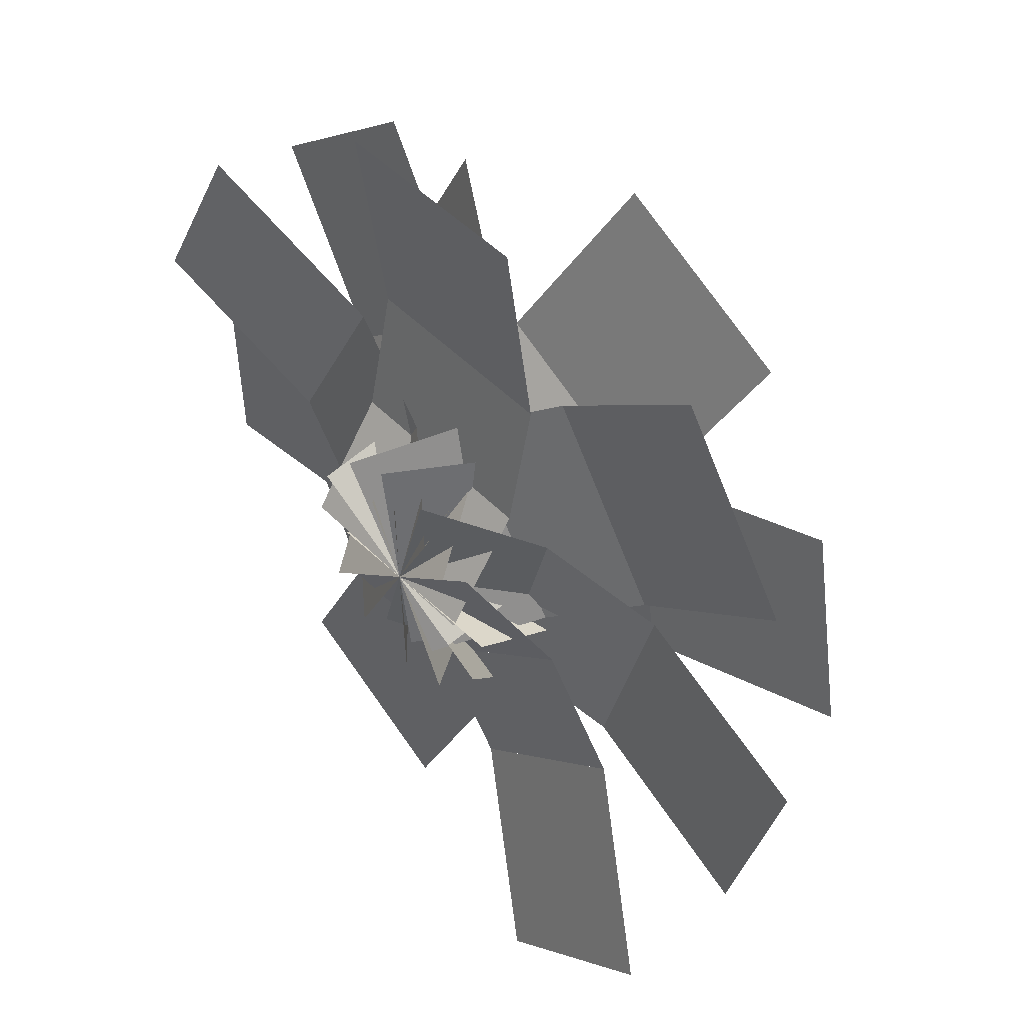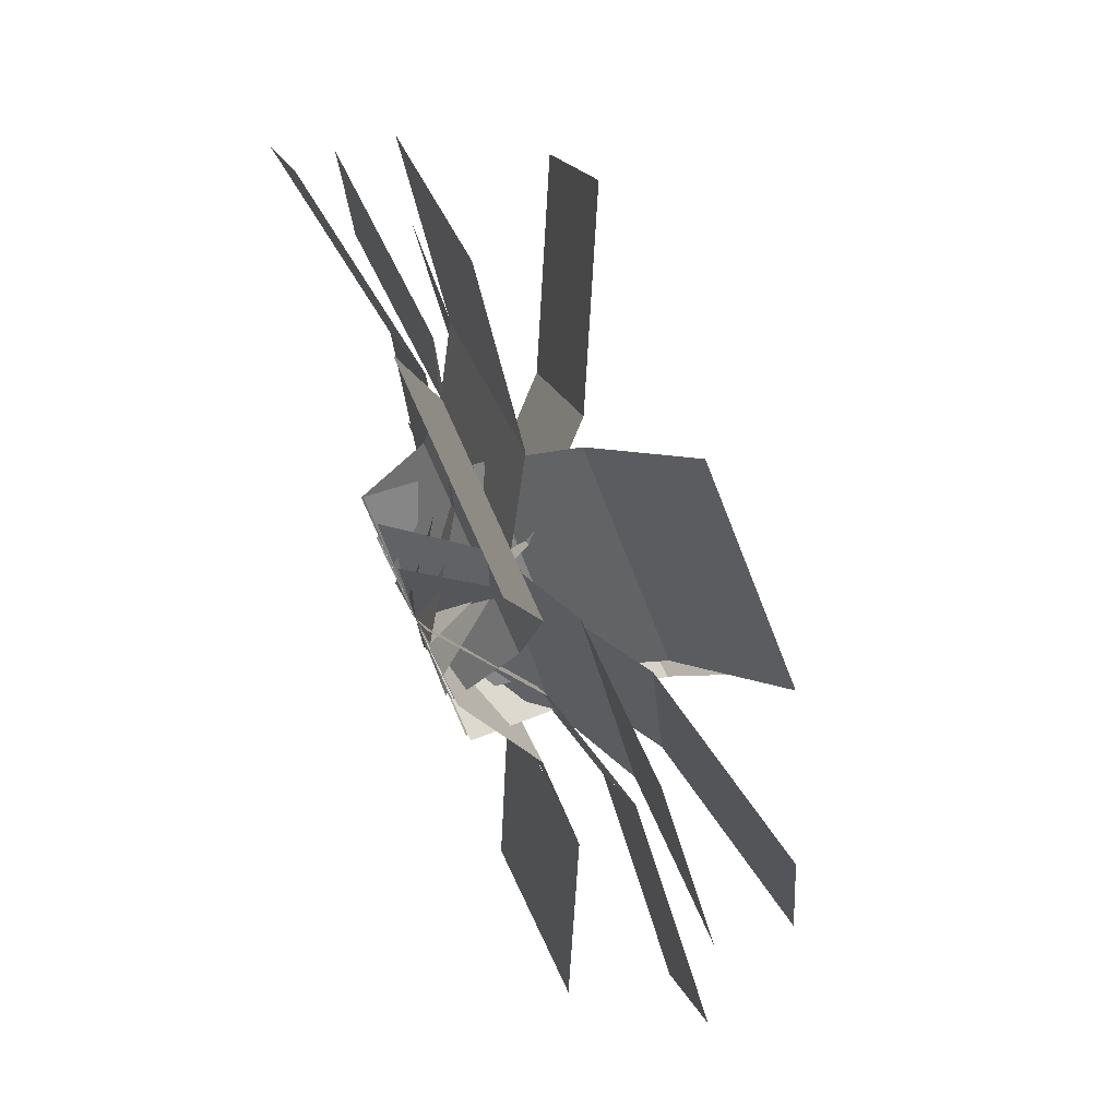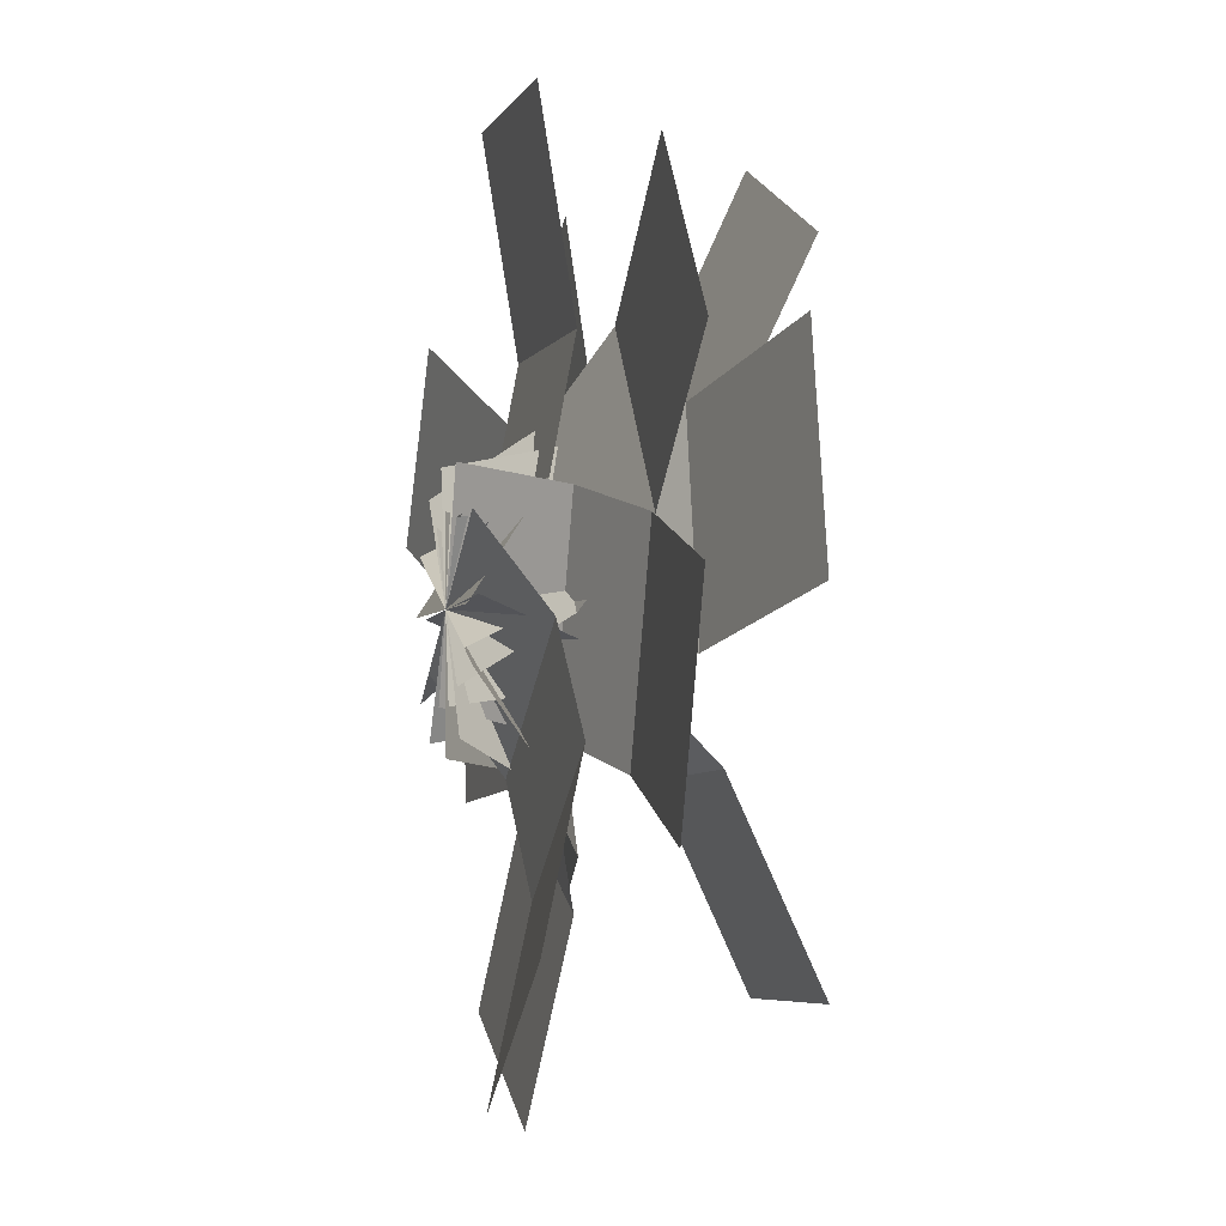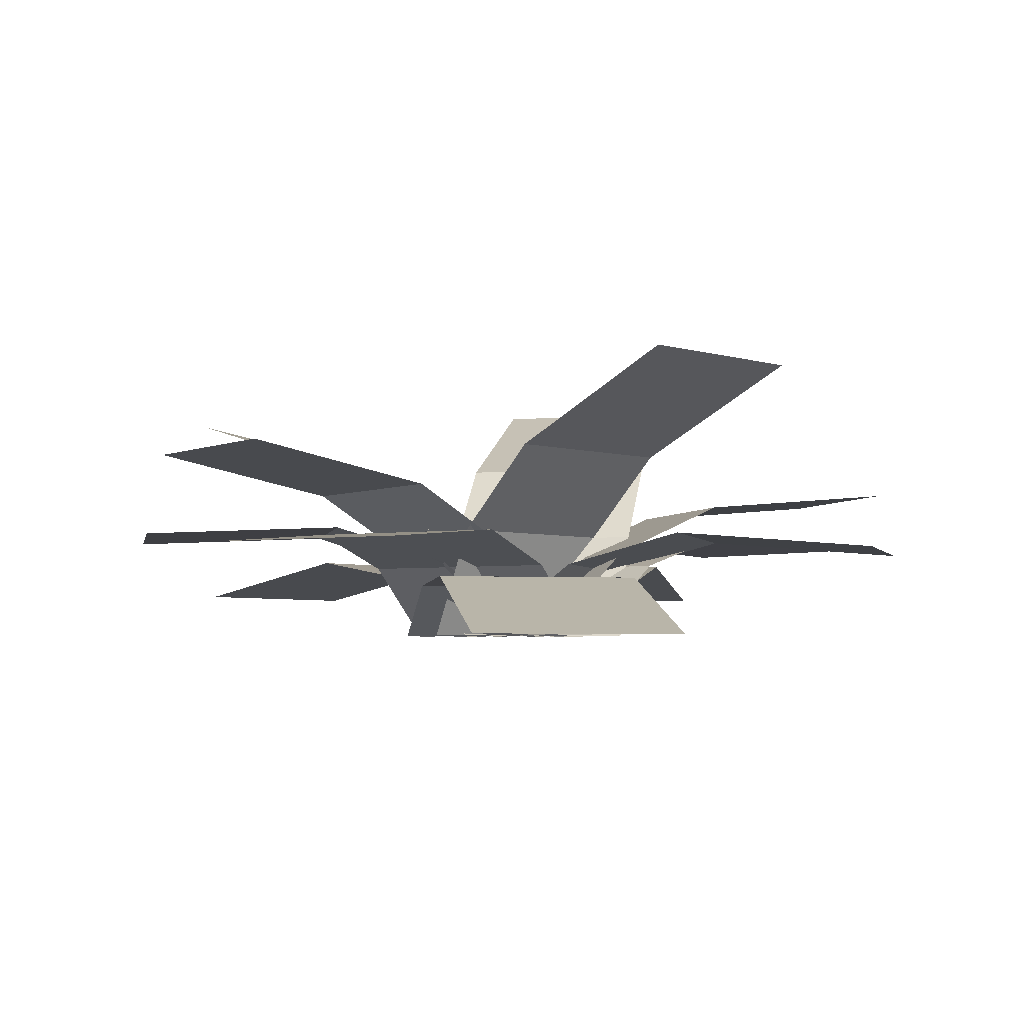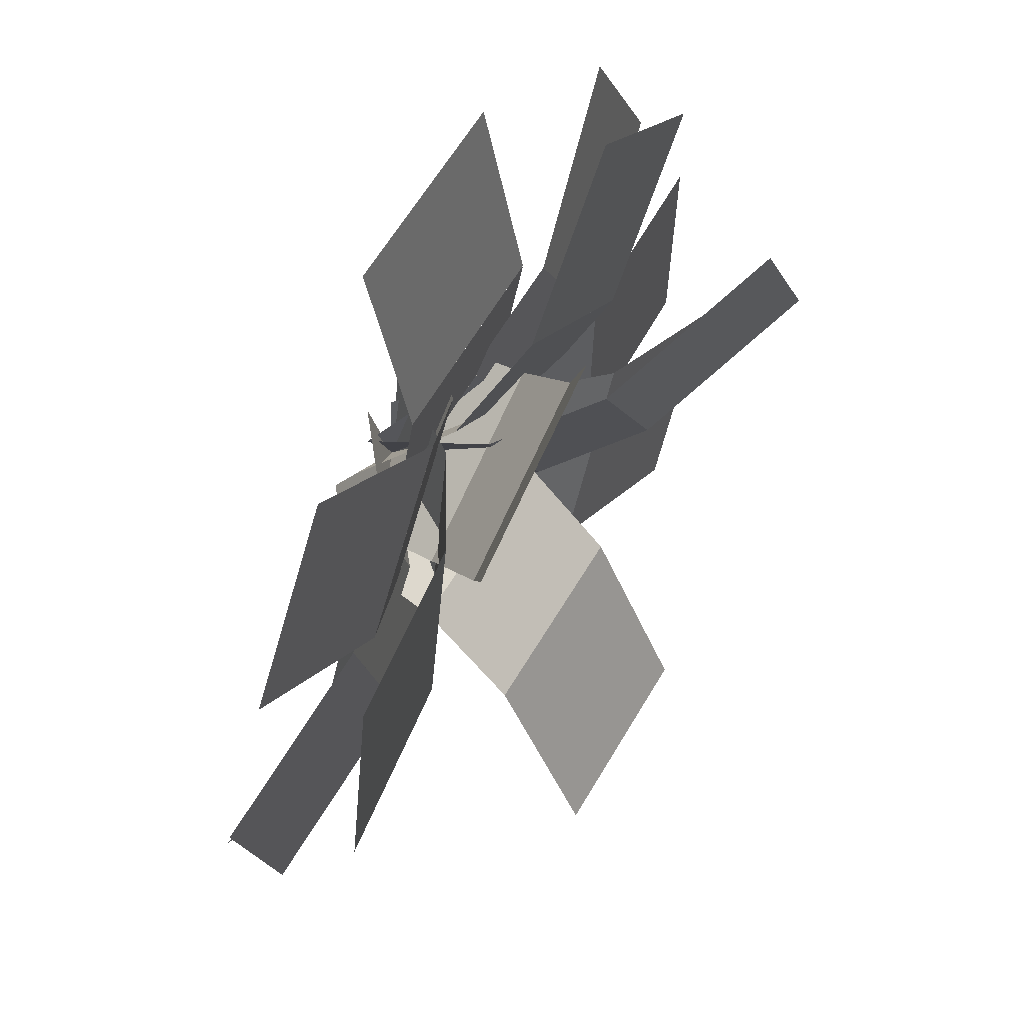
<metadata>
{"format":"obj","ext":"obj","renderer":"f3d","projection":"perspective","resolution":1024,"background":"white","views":[{"elev":43.8,"azim":49.0,"up":"+Z"},{"elev":77.2,"azim":65.6,"up":"+Z"},{"elev":-6.1,"azim":74.8,"up":"+Z"},{"elev":-4.2,"azim":134.2,"up":"+Y"},{"elev":56.6,"azim":119.5,"up":"+Z"}]}
</metadata>
<code>
o cube
v 0.1875 0 0
v 0.1875 0.1732 -0.07175
v 0.1875 0 0
v 0.1875 0.1732 -0.07175
v -0.125 0.1732 -0.07175
v -0.125 0 0
v -0.125 0.1732 -0.07175
v -0.125 0 0
g Frond
f 4 7 5 2
f 3 4 2 1
f 8 3 1 6
f 7 8 6 5
f 6 1 2 5
f 7 4 3 8
o cube
v 0.1875 0.3057 -0.2044
v 0.1875 0.4378 -0.4876
v 0.1875 0.3057 -0.2044
v 0.1875 0.4378 -0.4876
v -0.125 0.4378 -0.4876
v -0.125 0.3057 -0.2044
v -0.125 0.4378 -0.4876
v -0.125 0.3057 -0.2044
g Frond
f 12 15 13 10
f 11 12 10 9
f 16 11 9 14
f 15 16 14 13
f 14 9 10 13
f 15 12 11 16
o cube
v 0.1875 0.1732 -0.0718
v 0.1875 0.3058 -0.2044
v 0.1875 0.1732 -0.0718
v 0.1875 0.3058 -0.2044
v -0.125 0.3058 -0.2044
v -0.125 0.1732 -0.0718
v -0.125 0.3058 -0.2044
v -0.125 0.1732 -0.0718
g Frond
f 20 23 21 18
f 19 20 18 17
f 24 19 17 22
f 23 24 22 21
f 22 17 18 21
f 23 20 19 24
o cube
v -0.05431 0.2764 0.3017
v 0.08331 0.3704 0.5661
v -0.05431 0.2764 0.3017
v 0.08331 0.3704 0.5661
v 0.3605 0.3704 0.4218
v 0.2229 0.2764 0.1574
v 0.3605 0.3704 0.4218
v 0.2229 0.2764 0.1574
g Frond
f 28 31 29 26
f 27 28 26 25
f 32 27 25 30
f 31 32 30 29
f 30 25 26 29
f 31 28 27 32
o cube
v -0.1663 0 0.08658
v -0.123 0.1624 0.1697
v -0.1663 0 0.08658
v -0.123 0.1624 0.1697
v 0.1542 0.1624 0.02544
v 0.1109 0 -0.05772
v 0.1542 0.1624 0.02544
v 0.1109 0 -0.05772
g Frond
f 36 39 37 34
f 35 36 34 33
f 40 35 33 38
f 39 40 38 37
f 38 33 34 37
f 39 36 35 40
o cube
v -0.123 0.1623 0.1698
v -0.05432 0.2765 0.3017
v -0.123 0.1623 0.1698
v -0.05432 0.2765 0.3017
v 0.2229 0.2765 0.1574
v 0.1542 0.1623 0.02547
v 0.2229 0.2765 0.1574
v 0.1542 0.1623 0.02547
g Frond
f 44 47 45 42
f 43 44 42 41
f 48 43 41 46
f 47 48 46 45
f 46 41 42 45
f 47 44 43 48
o cube
v -0.2708 0.3057 -0.06018
v -0.516 0.4378 0.08143
v -0.2708 0.3057 -0.06018
v -0.516 0.4378 0.08143
v -0.3598 0.4378 0.3521
v -0.1145 0.3057 0.2105
v -0.3598 0.4378 0.3521
v -0.1145 0.3057 0.2105
g Frond
f 52 55 53 50
f 51 52 50 49
f 56 51 49 54
f 55 56 54 53
f 54 49 50 53
f 55 52 51 56
o cube
v -0.09375 0 -0.1624
v -0.1559 0.1732 -0.1265
v -0.09375 0 -0.1624
v -0.1559 0.1732 -0.1265
v 0.00036 0.1732 0.1441
v 0.0625 0 0.1083
v 0.00036 0.1732 0.1441
v 0.0625 0 0.1083
g Frond
f 60 63 61 58
f 59 60 58 57
f 64 59 57 62
f 63 64 62 61
f 62 57 58 61
f 63 60 59 64
o cube
v -0.1559 0.1732 -0.1265
v -0.2707 0.3058 -0.06019
v -0.1559 0.1732 -0.1265
v -0.2707 0.3058 -0.06019
v -0.1145 0.3058 0.2104
v 0.0003217 0.1732 0.1442
v -0.1145 0.3058 0.2104
v 0.0003217 0.1732 0.1442
g Frond
f 68 71 69 66
f 67 68 66 65
f 72 67 65 70
f 71 72 70 69
f 70 65 66 69
f 71 68 67 72
o cube
v -0.1765 0.2174 -0.3033
v -0.4527 0.2446 -0.447
v -0.1765 0.2174 -0.3033
v -0.4527 0.2446 -0.447
v -0.597 0.2446 -0.1698
v -0.3208 0.2174 -0.0261
v -0.597 0.2446 -0.1698
v -0.3208 0.2174 -0.0261
g Frond
f 76 79 77 74
f 75 76 74 73
f 80 75 73 78
f 79 80 78 77
f 78 73 74 77
f 79 76 75 80
o cube
v 0.08658 0 -0.1663
v -0.02578 0.1382 -0.2248
v 0.08658 0 -0.1663
v -0.02578 0.1382 -0.2248
v -0.1701 0.1382 0.05239
v -0.05772 0 0.1109
v -0.1701 0.1382 0.05239
v -0.05772 0 0.1109
g Frond
f 84 87 85 82
f 83 84 82 81
f 88 83 81 86
f 87 88 86 85
f 86 81 82 85
f 87 84 83 88
o cube
v -0.02581 0.1382 -0.2248
v -0.1765 0.2174 -0.3033
v -0.02581 0.1382 -0.2248
v -0.1765 0.2174 -0.3033
v -0.3208 0.2174 -0.02609
v -0.1701 0.1382 0.05237
v -0.3208 0.2174 -0.02609
v -0.1701 0.1382 0.05237
g Frond
f 92 95 93 90
f 91 92 90 89
f 96 91 89 94
f 95 96 94 93
f 94 89 90 93
f 95 92 91 96
o cube
v -0.1724 0.1332 0.3506
v -0.1589 0.07891 0.6581
v -0.1724 0.1332 0.3506
v -0.1589 0.07891 0.6581
v 0.1533 0.07891 0.6445
v 0.1398 0.1332 0.337
v 0.1533 0.07891 0.6445
v 0.1398 0.1332 0.337
g Frond
f 100 103 101 98
f 99 100 98 97
f 104 99 97 102
f 103 104 102 101
f 102 97 98 101
f 103 100 99 104
o cube
v -0.1873 0 0.008179
v -0.1804 0.1007 0.1662
v -0.1873 0 0.008179
v -0.1804 0.1007 0.1662
v 0.1318 0.1007 0.1525
v 0.1249 0 -0.005452
v 0.1318 0.1007 0.1525
v 0.1249 0 -0.005452
g Frond
f 108 111 109 106
f 107 108 106 105
f 112 107 105 110
f 111 112 110 109
f 110 105 106 109
f 111 108 107 112
o cube
v -0.1804 0.1007 0.1662
v -0.1724 0.1332 0.3507
v -0.1804 0.1007 0.1662
v -0.1724 0.1332 0.3507
v 0.1398 0.1332 0.337
v 0.1318 0.1007 0.1525
v 0.1398 0.1332 0.337
v 0.1318 0.1007 0.1525
g Frond
f 116 119 117 114
f 115 116 114 113
f 120 115 113 118
f 119 120 118 117
f 118 113 114 117
f 119 116 115 120
o cube
v 0.371 0.1625 0.07963
v 0.6679 0.1353 -0.01399
v 0.371 0.1625 0.07963
v 0.6679 0.1353 -0.01399
v 0.5739 0.1353 -0.312
v 0.277 0.1625 -0.2184
v 0.5739 0.1353 -0.312
v 0.277 0.1625 -0.2184
g Frond
f 124 127 125 122
f 123 124 122 121
f 128 123 121 126
f 127 128 126 125
f 126 121 122 125
f 127 124 123 128
o cube
v 0.05638 0 0.1788
v 0.1983 0.1141 0.1341
v 0.05638 0 0.1788
v 0.1983 0.1141 0.1341
v 0.1043 0.1141 -0.1639
v -0.03759 0 -0.1192
v 0.1043 0.1141 -0.1639
v -0.03759 0 -0.1192
g Frond
f 132 135 133 130
f 131 132 130 129
f 136 131 129 134
f 135 136 134 133
f 134 129 130 133
f 135 132 131 136
o cube
v 0.1983 0.1141 0.1341
v 0.371 0.1626 0.07962
v 0.1983 0.1141 0.1341
v 0.371 0.1626 0.07962
v 0.277 0.1626 -0.2184
v 0.1043 0.1141 -0.164
v 0.277 0.1626 -0.2184
v 0.1043 0.1141 -0.164
g Frond
f 140 143 141 138
f 139 140 138 137
f 144 139 137 142
f 143 144 142 141
f 142 137 138 141
f 143 140 139 144
o cube
v 0.2398 0.2424 0.2327
v 0.5429 0.2967 0.2861
v 0.2398 0.2424 0.2327
v 0.5429 0.2967 0.2861
v 0.5971 0.2967 -0.02164
v 0.2941 0.2424 -0.07508
v 0.5971 0.2967 -0.02164
v 0.2941 0.2424 -0.07508
g Frond
f 148 151 149 146
f 147 148 146 145
f 152 147 145 150
f 151 152 150 149
f 150 145 146 149
f 151 148 147 152
o cube
v -0.03256 0 0.1847
v 0.07985 0.1488 0.2045
v -0.03256 0 0.1847
v 0.07985 0.1488 0.2045
v 0.1341 0.1488 -0.1033
v 0.02171 0 -0.1231
v 0.1341 0.1488 -0.1033
v 0.02171 0 -0.1231
g Frond
f 156 159 157 154
f 155 156 154 153
f 160 155 153 158
f 159 160 158 157
f 158 153 154 157
f 159 156 155 160
o cube
v 0.07988 0.1487 0.2045
v 0.2398 0.2424 0.2327
v 0.07988 0.1487 0.2045
v 0.2398 0.2424 0.2327
v 0.2941 0.2424 -0.07508
v 0.1341 0.1487 -0.1033
v 0.2941 0.2424 -0.07508
v 0.1341 0.1487 -0.1033
g Frond
f 164 167 165 162
f 163 164 162 161
f 168 163 161 166
f 167 168 166 165
f 166 161 162 165
f 167 164 163 168
o cube
v 0.3585 0.0873 -0.1851
v 0.5294 -0.006673 -0.4292
v 0.3585 0.0873 -0.1851
v 0.5294 -0.006673 -0.4292
v 0.2735 -0.006673 -0.6085
v 0.1025 0.0873 -0.3643
v 0.2735 -0.006673 -0.6085
v 0.1025 0.0873 -0.3643
g Frond
f 172 175 173 170
f 171 172 170 169
f 176 171 169 174
f 175 176 174 173
f 174 169 170 173
f 175 172 171 176
o cube
v 0.1536 0 0.1075
v 0.2511 0.07924 -0.03166
v 0.1536 0 0.1075
v 0.2511 0.07924 -0.03166
v -0.004925 0.07924 -0.2109
v -0.1024 0 -0.0717
v -0.004925 0.07924 -0.2109
v -0.1024 0 -0.0717
g Frond
f 180 183 181 178
f 179 180 178 177
f 184 179 177 182
f 183 184 182 181
f 182 177 178 181
f 183 180 179 184
o cube
v 0.2511 0.07918 -0.03166
v 0.3585 0.08736 -0.1851
v 0.2511 0.07918 -0.03166
v 0.3585 0.08736 -0.1851
v 0.1025 0.08736 -0.3643
v -0.004923 0.07918 -0.2109
v 0.1025 0.08736 -0.3643
v -0.004923 0.07918 -0.2109
g Frond
f 188 191 189 186
f 187 188 186 185
f 192 187 185 190
f 191 192 190 189
f 190 185 186 189
f 191 188 187 192
o cube
v 0.01399 0.1625 -0.3792
v -0.1298 0.1353 -0.6553
v 0.01399 0.1625 -0.3792
v -0.1298 0.1353 -0.6553
v -0.4069 0.1353 -0.511
v -0.2632 0.1625 -0.2349
v -0.4069 0.1353 -0.511
v -0.2632 0.1625 -0.2349
g Frond
f 196 199 197 194
f 195 196 194 193
f 200 195 193 198
f 199 200 198 197
f 198 193 194 197
f 199 196 195 200
o cube
v 0.1663 0 -0.08658
v 0.09763 0.1141 -0.2185
v 0.1663 0 -0.08658
v 0.09763 0.1141 -0.2185
v -0.1796 0.1141 -0.07423
v -0.1109 0 0.05772
v -0.1796 0.1141 -0.07423
v -0.1109 0 0.05772
g Frond
f 204 207 205 202
f 203 204 202 201
f 208 203 201 206
f 207 208 206 205
f 206 201 202 205
f 207 204 203 208
o cube
v 0.09762 0.1141 -0.2185
v 0.01399 0.1626 -0.3792
v 0.09762 0.1141 -0.2185
v 0.01399 0.1626 -0.3792
v -0.2632 0.1626 -0.2349
v -0.1796 0.1141 -0.07424
v -0.2632 0.1626 -0.2349
v -0.1796 0.1141 -0.07424
g Frond
f 212 215 213 210
f 211 212 210 209
f 216 211 209 214
f 215 216 214 213
f 214 209 210 213
f 215 212 211 216
o cube
v -0.3906 0.1332 0.009014
v -0.6571 0.07891 0.1629
v -0.3906 0.1332 0.009014
v -0.6571 0.07891 0.1629
v -0.5009 0.07891 0.4335
v -0.2344 0.1332 0.2796
v -0.5009 0.07891 0.4335
v -0.2344 0.1332 0.2796
g Frond
f 220 223 221 218
f 219 220 218 217
f 224 219 217 222
f 223 224 222 221
f 222 217 218 221
f 223 220 219 224
o cube
v -0.09375 0 -0.1624
v -0.2307 0.1007 -0.08331
v -0.09375 0 -0.1624
v -0.2307 0.1007 -0.08331
v -0.07445 0.1007 0.1873
v 0.0625 0 0.1083
v -0.07445 0.1007 0.1873
v 0.0625 0 0.1083
g Frond
f 228 231 229 226
f 227 228 226 225
f 232 227 225 230
f 231 232 230 229
f 230 225 226 229
f 231 228 227 232
o cube
v -0.2307 0.1007 -0.08331
v -0.3906 0.1332 0.009019
v -0.2307 0.1007 -0.08331
v -0.3906 0.1332 0.009019
v -0.2344 0.1332 0.2797
v -0.07446 0.1007 0.1873
v -0.2344 0.1332 0.2797
v -0.07446 0.1007 0.1873
g Frond
f 236 239 237 234
f 235 236 234 233
f 240 235 233 238
f 239 240 238 237
f 238 233 234 237
f 239 236 235 240
o cube
v 0.1566 0.1768 0.3386
v 0.4123 0.1632 0.5176
v 0.1566 0.1768 0.3386
v 0.4123 0.1632 0.5176
v 0.5916 0.1632 0.2616
v 0.3359 0.1768 0.08257
v 0.5916 0.1632 0.2616
v 0.3359 0.1768 0.08257
g Frond
f 244 247 245 242
f 243 244 242 241
f 248 243 241 246
f 247 248 246 245
f 246 241 242 245
f 247 244 243 248
o cube
v -0.1075 0 0.1536
v 0.01011 0.1205 0.236
v -0.1075 0 0.1536
v 0.01011 0.1205 0.236
v 0.1894 0.1205 -0.02001
v 0.0717 0 -0.1024
v 0.1894 0.1205 -0.02001
v 0.0717 0 -0.1024
g Frond
f 252 255 253 250
f 251 252 250 249
f 256 251 249 254
f 255 256 254 253
f 254 249 250 253
f 255 252 251 256
o cube
v 0.01013 0.1205 0.236
v 0.1566 0.1768 0.3386
v 0.01013 0.1205 0.236
v 0.1566 0.1768 0.3386
v 0.3359 0.1768 0.08257
v 0.1894 0.1205 -0.02
v 0.3359 0.1768 0.08257
v 0.1894 0.1205 -0.02
g Frond
f 260 263 261 258
f 259 260 258 257
f 264 259 257 262
f 263 264 262 261
f 262 257 258 261
f 263 260 259 264
o cube
v -0.329 0.2042 0.143
v -0.5081 0.2178 0.3987
v -0.329 0.2042 0.143
v -0.5081 0.2178 0.3987
v -0.2521 0.2178 0.578
v -0.07303 0.2042 0.3222
v -0.2521 0.2178 0.578
v -0.07303 0.2042 0.3222
g Frond
f 268 271 269 266
f 267 268 266 265
f 272 267 265 270
f 271 272 270 269
f 270 265 266 269
f 271 268 267 272
o cube
v -0.1536 0 -0.1075
v -0.2296 0.1326 0.00106
v -0.1536 0 -0.1075
v -0.2296 0.1326 0.00106
v 0.02635 0.1326 0.1803
v 0.1024 0 0.0717
v 0.02635 0.1326 0.1803
v 0.1024 0 0.0717
g Frond
f 276 279 277 274
f 275 276 274 273
f 280 275 273 278
f 279 280 278 277
f 278 273 274 277
f 279 276 275 280
o cube
v -0.2297 0.1325 0.001079
v -0.329 0.2043 0.143
v -0.2297 0.1325 0.001079
v -0.329 0.2043 0.143
v -0.07303 0.2043 0.3222
v 0.02633 0.1325 0.1803
v -0.07303 0.2043 0.3222
v 0.02633 0.1325 0.1803
g Frond
f 284 287 285 282
f 283 284 282 281
f 288 283 281 286
f 287 288 286 285
f 286 281 282 285
f 287 284 283 288
o cube
v -0.314 0.1768 -0.2014
v -0.6259 0.1632 -0.215
v -0.314 0.1768 -0.2014
v -0.6259 0.1632 -0.215
v -0.6395 0.1632 0.0972
v -0.3276 0.1768 0.1108
v -0.6395 0.1632 0.0972
v -0.3276 0.1768 0.1108
g Frond
f 292 295 293 290
f 291 292 290 289
f 296 291 289 294
f 295 296 294 293
f 294 289 290 293
f 295 292 291 296
o cube
v 0.008179 0 -0.1873
v -0.1353 0.1205 -0.1936
v 0.008179 0 -0.1873
v -0.1353 0.1205 -0.1936
v -0.1489 0.1205 0.1186
v -0.005452 0 0.1249
v -0.1489 0.1205 0.1186
v -0.005452 0 0.1249
g Frond
f 300 303 301 298
f 299 300 298 297
f 304 299 297 302
f 303 304 302 301
f 302 297 298 301
f 303 300 299 304
o cube
v -0.1353 0.1205 -0.1936
v -0.314 0.1768 -0.2014
v -0.1353 0.1205 -0.1936
v -0.314 0.1768 -0.2014
v -0.3276 0.1768 0.1108
v -0.149 0.1205 0.1186
v -0.3276 0.1768 0.1108
v -0.149 0.1205 0.1186
g Frond
f 308 311 309 306
f 307 308 306 305
f 312 307 305 310
f 311 312 310 309
f 310 305 306 309
f 311 308 307 312

</code>
